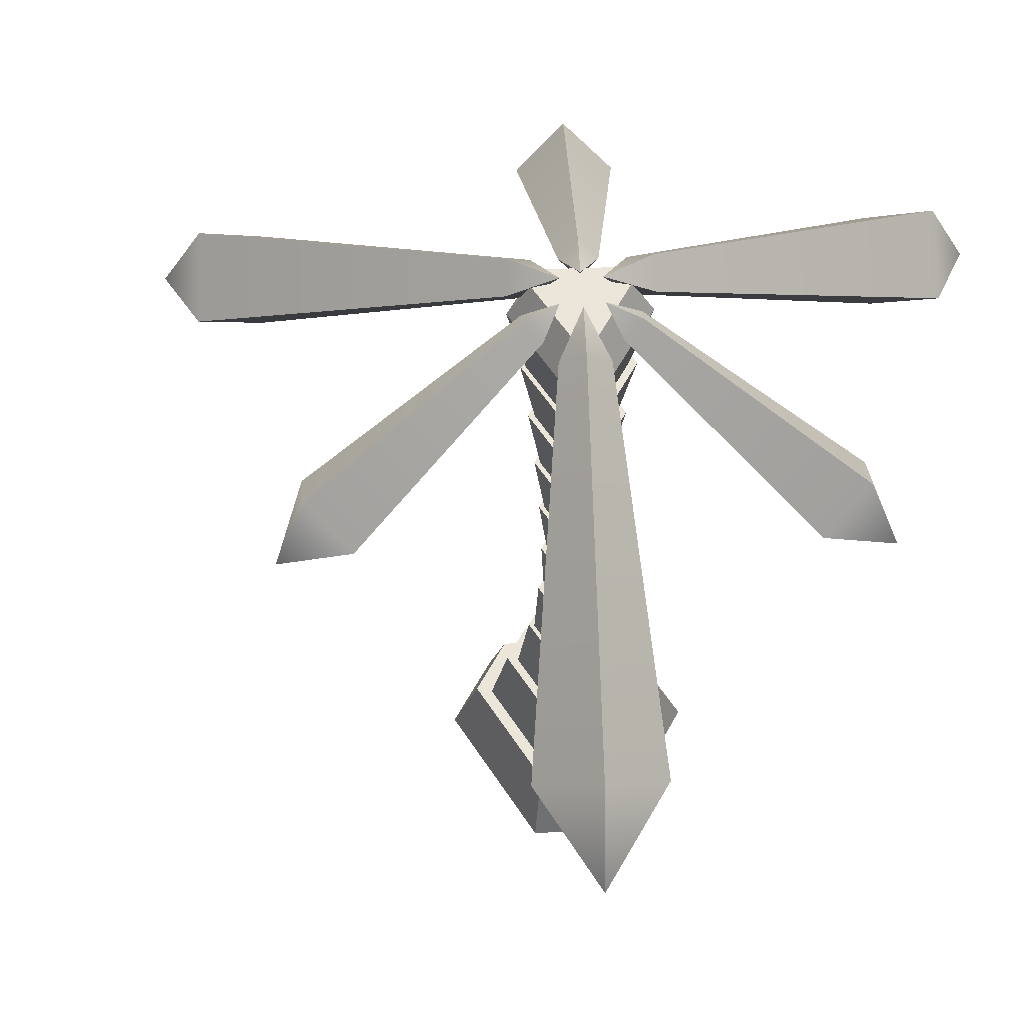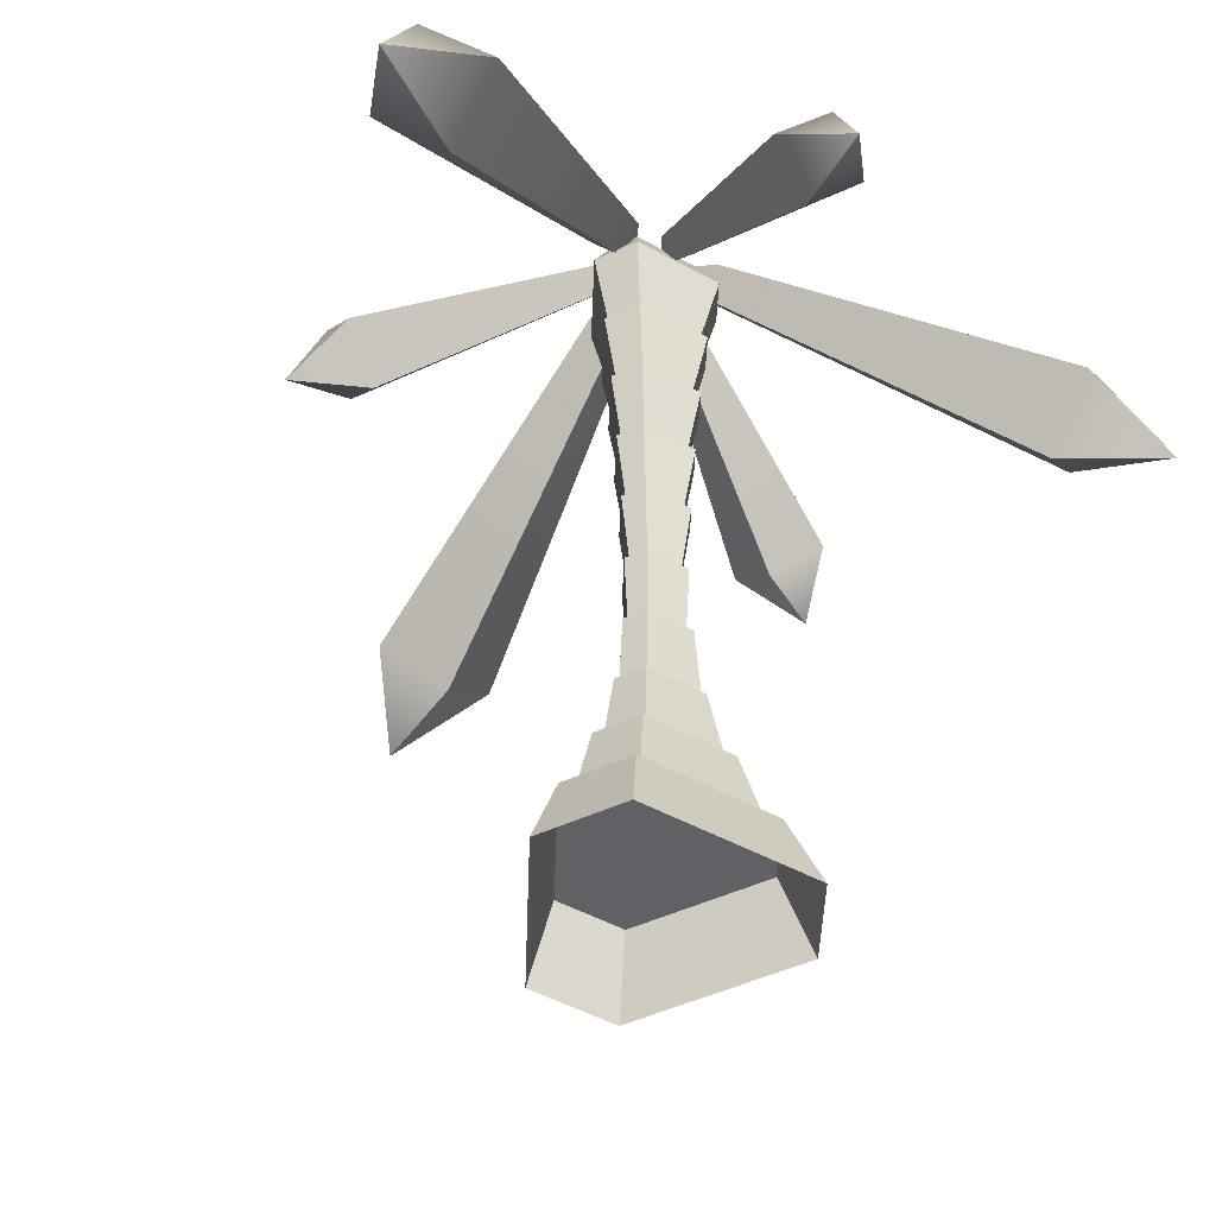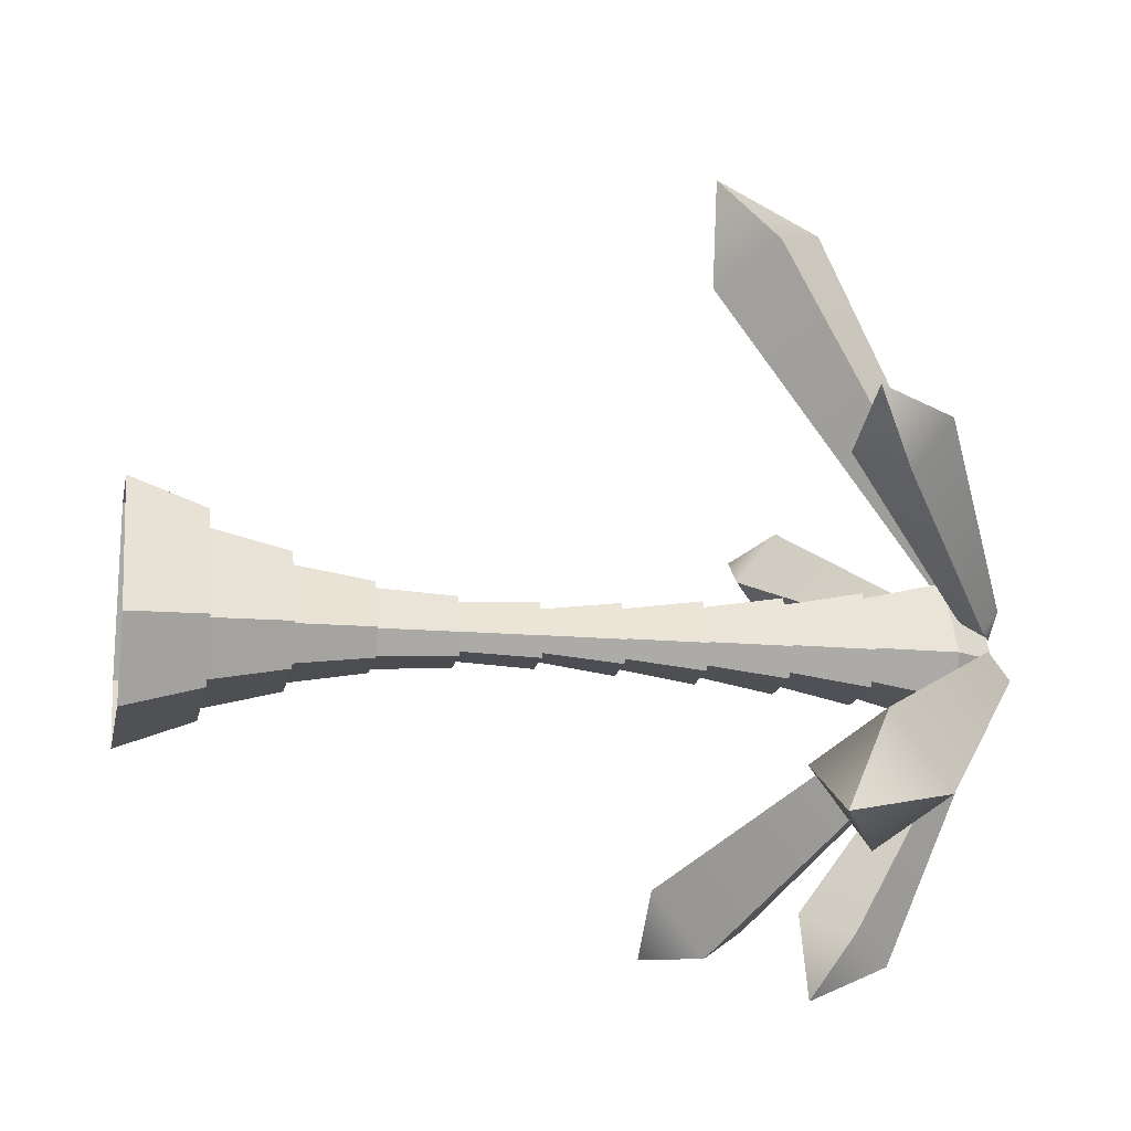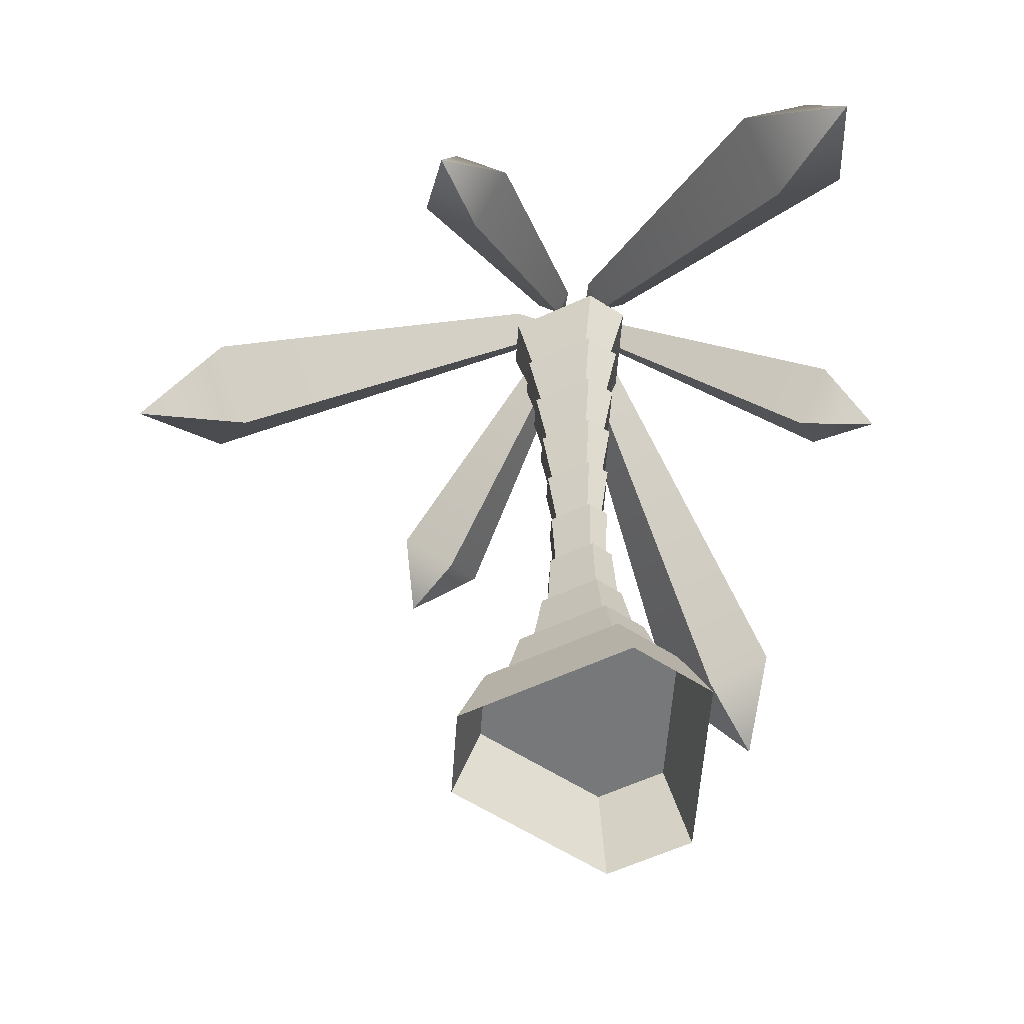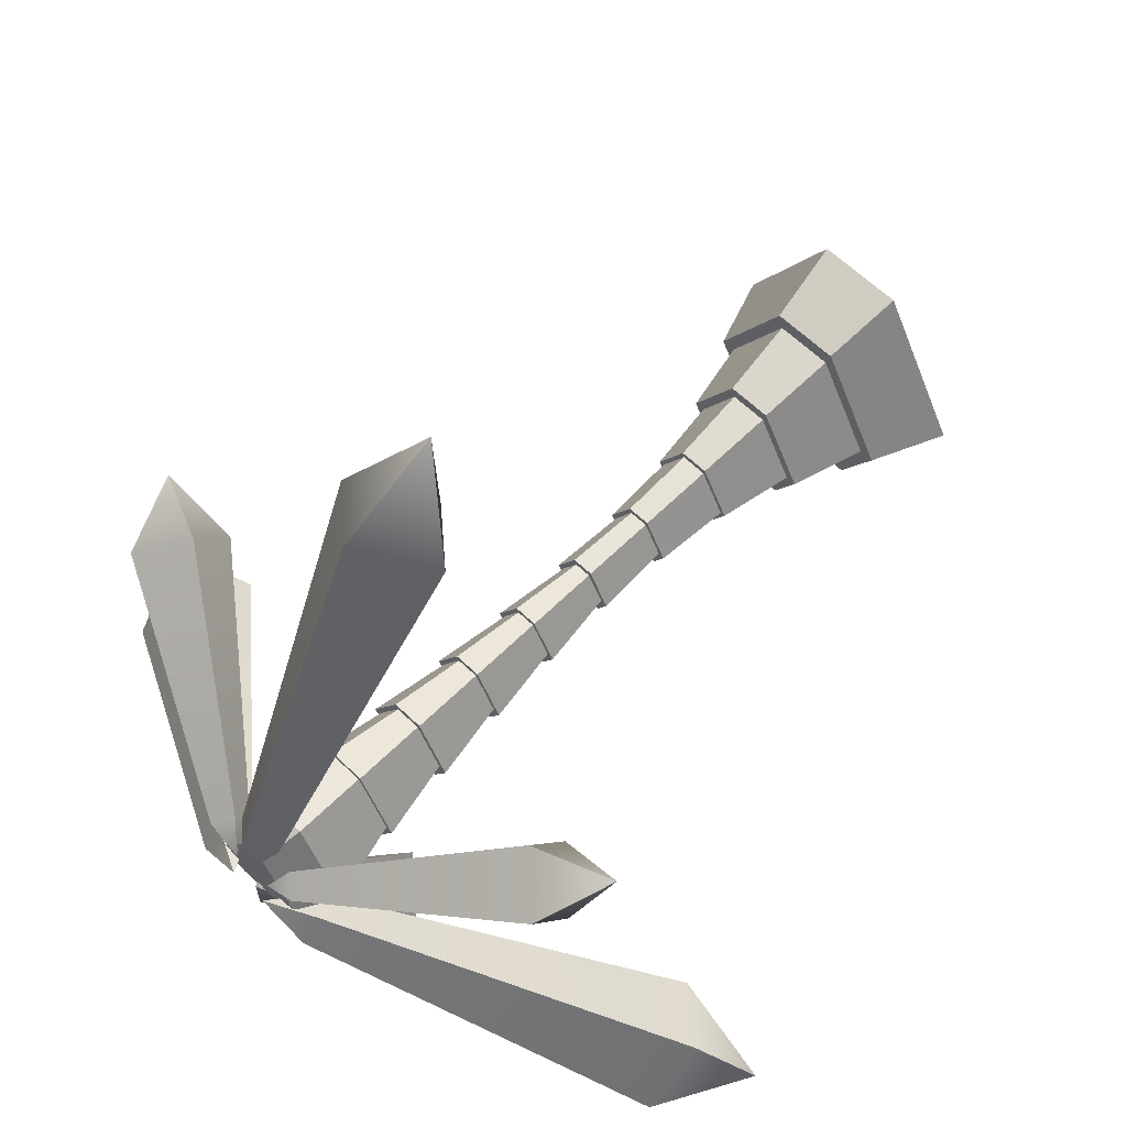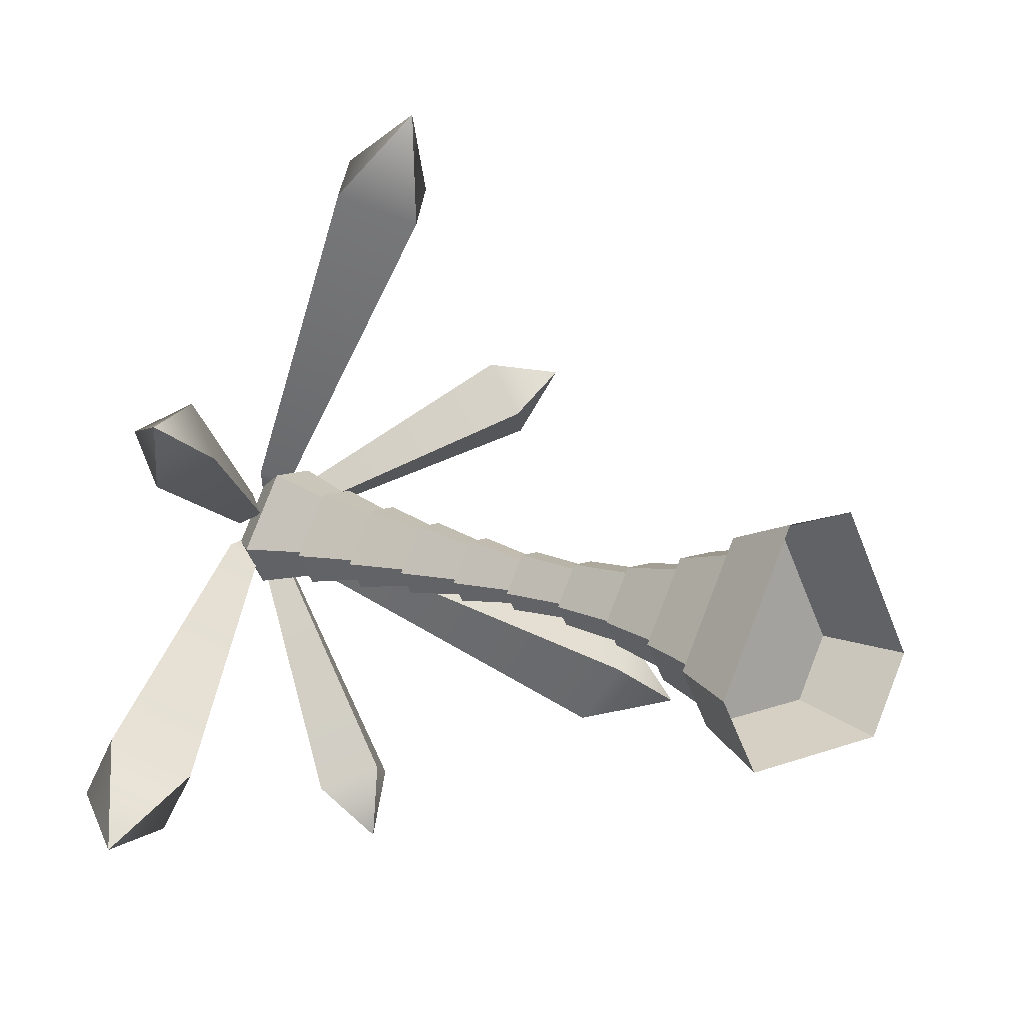
<metadata>
{"format":"obj","ext":"obj","renderer":"f3d","projection":"perspective","resolution":1024,"background":"white","views":[{"elev":56.1,"azim":117.7,"up":"+Y"},{"elev":-46.9,"azim":147.9,"up":"+Y"},{"elev":-16.0,"azim":79.7,"up":"+Z"},{"elev":-57.3,"azim":85.9,"up":"+Y"},{"elev":60.9,"azim":-135.4,"up":"+Z"},{"elev":11.1,"azim":-43.7,"up":"+Z"}]}
</metadata>
<code>
o enemyTree_palm
v 0 0.2 -0
v 0.225 -0 -0.2642
v 0.3376 -0 -0.06933
v 0.2621 0.2 -0.04754
v 0.1747 0.2 -0.1988
v -0.3376 -0 -0.06933
v -0.225 -0 -0.2642
v -0.1747 0.2 -0.1988
v -0.2621 0.2 -0.04754
v 0.1125 0 0.3205
v -0.1125 0 0.3205
v -0.08735 0.2 0.2551
v 0.08735 0.2 0.2551
v 0.048 2.071 -0.137
v 0 2.029 -0.113
v 0 1.654 -0.8591
v 0 2.113 -0.161
v -0.048 2.071 -0.137
v 0.123 1.739 -0.7113
v 0 1.846 -0.7728
v -0.123 1.739 -0.7113
v 0 1.633 -0.6498
v -1e-06 2.115 -0.06122
v -0.1157 2.071 -0.1392
v -0.1199 2.017 -0.06936
v -1.064 1.46 -0.6142
v -0.1741 2.125 -0.1006
v -0.1783 2.071 -0.03084
v -0.7959 1.585 -0.6447
v -0.9454 1.724 -0.546
v -0.9562 1.585 -0.3671
v -0.8066 1.446 -0.4658
v -0.05081 2.135 -0.02947
v -0.143 2.071 0.02743
v -0.09821 2.029 0.057
v -0.7443 1.654 0.43
v -0.1398 2.113 0.081
v -0.095 2.071 0.1106
v -0.6779 1.739 0.2496
v -0.6697 1.846 0.3869
v -0.5549 1.739 0.4627
v -0.5631 1.633 0.3254
v -0.05337 2.115 0.03111
v -0.06254 2.071 0.17
v 0 2.017 0.1387
v -2e-06 1.46 1.228
v 0 2.125 0.2013
v 0.06254 2.071 0.17
v -0.1603 1.585 1.012
v -2e-06 1.724 1.092
v 0.1603 1.585 1.012
v -1e-06 1.446 0.9317
v 1e-06 2.135 0.05893
v 0.095 2.071 0.1106
v 0.09821 2.029 0.057
v 0.7443 1.654 0.43
v 0.1398 2.113 0.081
v 0.143 2.071 0.02743
v 0.5549 1.739 0.4627
v 0.6697 1.846 0.3869
v 0.6779 1.739 0.2496
v 0.5631 1.633 0.3254
v 0.05338 2.115 0.03111
v 0.1783 2.071 -0.03084
v 0.1199 2.017 -0.06936
v 1.064 1.46 -0.6142
v 0.1741 2.125 -0.1006
v 0.1157 2.071 -0.1392
v 0.9562 1.585 -0.3671
v 0.9454 1.724 -0.546
v 0.7959 1.585 -0.6447
v 0.8066 1.446 -0.4658
v 0.05081 2.135 -0.02947
v 0.08388 1.8 -0.09267
v 0.1258 1.8 -0.02005
v 0.1766 2 -0.03472
v 0.1177 2 -0.1367
v -0.1258 1.8 -0.02005
v -0.08388 1.8 -0.09267
v -0.1177 2 -0.1367
v -0.1766 2 -0.03472
v 0.04194 1.8 0.1252
v -0.04194 1.8 0.1252
v -0.05885 2 0.1692
v 0.05886 2 0.1692
v 0.08886 2.1 -0.08665
v 4e-06 2.1 -0.002681
v -0.08886 2.1 -0.08665
v -0.1189 2.1 -0.03471
v -0.02999 2.1 0.1192
v 0.02999 2.1 0.1192
v 0.1188 2.1 -0.03472
v 4e-06 1.8 -0.00218
v 0.0682 1.6 -0.07534
v 0.1023 1.6 -0.0163
v 0.1436 1.8 -0.02823
v 0.09571 1.8 -0.1111
v -0.1023 1.6 -0.0163
v -0.06819 1.6 -0.07534
v -0.0957 1.8 -0.1111
v -0.1436 1.8 -0.02823
v 0.0341 1.6 0.1018
v -0.0341 1.6 0.1018
v -0.04784 1.8 0.1376
v 0.04786 1.8 0.1376
v 3e-06 1.6 -0.001866
v 0.05838 1.4 -0.0645
v 0.08755 1.4 -0.01396
v 0.1229 1.6 -0.02417
v 0.08194 1.6 -0.09511
v -0.08755 1.4 -0.01396
v -0.05838 1.4 -0.0645
v -0.08193 1.6 -0.09511
v -0.1229 1.6 -0.02417
v 0.02919 1.4 0.08715
v -0.02919 1.4 0.08715
v -0.04096 1.6 0.1178
v 0.04097 1.6 0.1178
v 2e-06 1.4 -0.001607
v 0.05026 1.2 -0.05552
v 0.07537 1.2 -0.01201
v 0.1058 1.4 -0.02081
v 0.07054 1.4 -0.08188
v -0.07537 1.2 -0.01201
v -0.05026 1.2 -0.05552
v -0.07053 1.4 -0.08188
v -0.1058 1.4 -0.02081
v 0.02513 1.2 0.07502
v -0.02513 1.2 0.07502
v -0.03526 1.4 0.1014
v 0.03527 1.4 0.1014
v 2e-06 1.2 -0.001403
v 0.04388 1 -0.04848
v 0.06581 1 -0.01049
v 0.09238 1.2 -0.01817
v 0.06159 1.2 -0.07149
v -0.06581 1 -0.01049
v -0.04388 1 -0.04848
v -0.06158 1.2 -0.07149
v -0.0924 1.2 -0.01817
v 0.02194 1 0.06551
v -0.02194 1 0.06551
v -0.03079 1.2 0.08853
v 0.03079 1.2 0.08853
v 1e-06 1 -0.000557
v 0.04917 0.8 -0.05543
v 0.07374 0.8 -0.01287
v 0.08369 1 -0.01574
v 0.0558 1 -0.06406
v -0.07374 0.8 -0.01287
v -0.04917 0.8 -0.05543
v -0.05579 1 -0.06406
v -0.08372 1 -0.01574
v 0.02459 0.8 0.07229
v -0.02459 0.8 0.07229
v -0.02789 1 0.08092
v 0.0279 1 0.08092
v 2e-06 0.8 -0.001232
v 0.06743 0.6 -0.07916
v 0.1011 0.6 -0.02077
v 0.08997 0.8 -0.01756
v 0.05998 0.8 -0.0695
v -0.1011 0.6 -0.02077
v -0.06743 0.6 -0.07916
v -0.05998 0.8 -0.0695
v -0.09 0.8 -0.01756
v 0.03372 0.6 0.09601
v -0.03372 0.6 0.09601
v -0.02999 0.8 0.08636
v 0.02999 0.8 0.08636
v 0 0.6 -0
v 0.09795 0.4 -0.115
v 0.1469 0.4 -0.03018
v 0.114 0.6 -0.02069
v 0.07602 0.6 -0.08652
v -0.1469 0.4 -0.03018
v -0.09795 0.4 -0.115
v -0.07602 0.6 -0.08652
v -0.1141 0.6 -0.02069
v 0.04898 0.4 0.1395
v -0.04898 0.4 0.1395
v -0.03801 0.6 0.111
v 0.03801 0.6 0.111
v 0 0.4 -0
v 0.1493 0.2 -0.1752
v 0.2239 0.2 -0.04599
v 0.1738 0.4 -0.03154
v 0.1159 0.4 -0.1319
v -0.2239 0.2 -0.04599
v -0.1493 0.2 -0.1752
v -0.1159 0.4 -0.1319
v -0.1738 0.4 -0.03154
v 0.07464 0.2 0.2125
v -0.07464 0.2 0.2125
v -0.05792 0.4 0.1692
v 0.05793 0.4 0.1692
f 5 7 8
f 5 2 7
f 9 11 12
f 9 6 11
f 13 3 4
f 13 10 3
f 1 5 8
f 1 4 5
f 1 13 4
f 1 8 9
f 1 9 12
f 1 12 13
f 3 5 4
f 3 2 5
f 7 9 8
f 7 6 9
f 11 13 12
f 11 10 13
f 14 22 19
f 14 15 22
f 20 18 17
f 20 21 18
f 15 21 22
f 15 18 21
f 17 19 20
f 17 14 19
f 20 19 16
f 16 21 20
f 22 21 16
f 19 22 16
f 15 14 23
f 14 17 23
f 17 18 23
f 18 15 23
f 24 32 29
f 24 25 32
f 30 28 27
f 30 31 28
f 25 31 32
f 25 28 31
f 27 29 30
f 27 24 29
f 30 29 26
f 26 31 30
f 32 31 26
f 29 32 26
f 25 24 33
f 24 27 33
f 27 28 33
f 28 25 33
f 34 42 39
f 34 35 42
f 40 38 37
f 40 41 38
f 35 41 42
f 35 38 41
f 37 39 40
f 37 34 39
f 40 39 36
f 36 41 40
f 42 41 36
f 39 42 36
f 35 34 43
f 34 37 43
f 37 38 43
f 38 35 43
f 44 52 49
f 44 45 52
f 50 48 47
f 50 51 48
f 45 51 52
f 45 48 51
f 47 49 50
f 47 44 49
f 50 49 46
f 46 51 50
f 52 51 46
f 49 52 46
f 45 44 53
f 44 47 53
f 47 48 53
f 48 45 53
f 54 62 59
f 54 55 62
f 60 58 57
f 60 61 58
f 55 61 62
f 55 58 61
f 57 59 60
f 57 54 59
f 60 59 56
f 56 61 60
f 62 61 56
f 59 62 56
f 55 54 63
f 54 57 63
f 57 58 63
f 58 55 63
f 64 72 69
f 64 65 72
f 70 68 67
f 70 71 68
f 65 71 72
f 65 68 71
f 67 69 70
f 67 64 69
f 70 69 66
f 66 71 70
f 72 71 66
f 69 72 66
f 65 64 73
f 64 67 73
f 67 68 73
f 68 65 73
f 77 79 80
f 77 74 79
f 81 83 84
f 81 78 83
f 85 75 76
f 85 82 75
f 87 86 88
f 87 92 86
f 87 91 92
f 87 88 89
f 87 89 90
f 87 90 91
f 75 77 76
f 75 74 77
f 79 81 80
f 79 78 81
f 83 85 84
f 83 82 85
f 77 88 86
f 77 80 88
f 81 90 89
f 81 84 90
f 85 92 91
f 85 76 92
f 76 86 92
f 76 77 86
f 80 89 88
f 80 81 89
f 84 91 90
f 84 85 91
f 97 99 100
f 97 94 99
f 101 103 104
f 101 98 103
f 105 95 96
f 105 102 95
f 93 97 100
f 93 96 97
f 93 105 96
f 93 100 101
f 93 101 104
f 93 104 105
f 95 97 96
f 95 94 97
f 99 101 100
f 99 98 101
f 103 105 104
f 103 102 105
f 110 112 113
f 110 107 112
f 114 116 117
f 114 111 116
f 118 108 109
f 118 115 108
f 106 110 113
f 106 109 110
f 106 118 109
f 106 113 114
f 106 114 117
f 106 117 118
f 108 110 109
f 108 107 110
f 112 114 113
f 112 111 114
f 116 118 117
f 116 115 118
f 123 125 126
f 123 120 125
f 127 129 130
f 127 124 129
f 131 121 122
f 131 128 121
f 119 123 126
f 119 122 123
f 119 131 122
f 119 126 127
f 119 127 130
f 119 130 131
f 121 123 122
f 121 120 123
f 125 127 126
f 125 124 127
f 129 131 130
f 129 128 131
f 136 138 139
f 136 133 138
f 140 142 143
f 140 137 142
f 144 134 135
f 144 141 134
f 132 136 139
f 132 135 136
f 132 144 135
f 132 139 140
f 132 140 143
f 132 143 144
f 134 136 135
f 134 133 136
f 138 140 139
f 138 137 140
f 142 144 143
f 142 141 144
f 149 151 152
f 149 146 151
f 153 155 156
f 153 150 155
f 157 147 148
f 157 154 147
f 145 149 152
f 145 148 149
f 145 157 148
f 145 152 153
f 145 153 156
f 145 156 157
f 147 149 148
f 147 146 149
f 151 153 152
f 151 150 153
f 155 157 156
f 155 154 157
f 162 164 165
f 162 159 164
f 166 168 169
f 166 163 168
f 170 160 161
f 170 167 160
f 158 162 165
f 158 161 162
f 158 170 161
f 158 165 166
f 158 166 169
f 158 169 170
f 160 162 161
f 160 159 162
f 164 166 165
f 164 163 166
f 168 170 169
f 168 167 170
f 175 177 178
f 175 172 177
f 179 181 182
f 179 176 181
f 183 173 174
f 183 180 173
f 171 175 178
f 171 174 175
f 171 183 174
f 171 178 179
f 171 179 182
f 171 182 183
f 173 175 174
f 173 172 175
f 177 179 178
f 177 176 179
f 181 183 182
f 181 180 183
f 188 190 191
f 188 185 190
f 192 194 195
f 192 189 194
f 196 186 187
f 196 193 186
f 184 188 191
f 184 187 188
f 184 196 187
f 184 191 192
f 184 192 195
f 184 195 196
f 186 188 187
f 186 185 188
f 190 192 191
f 190 189 192
f 194 196 195
f 194 193 196

</code>
